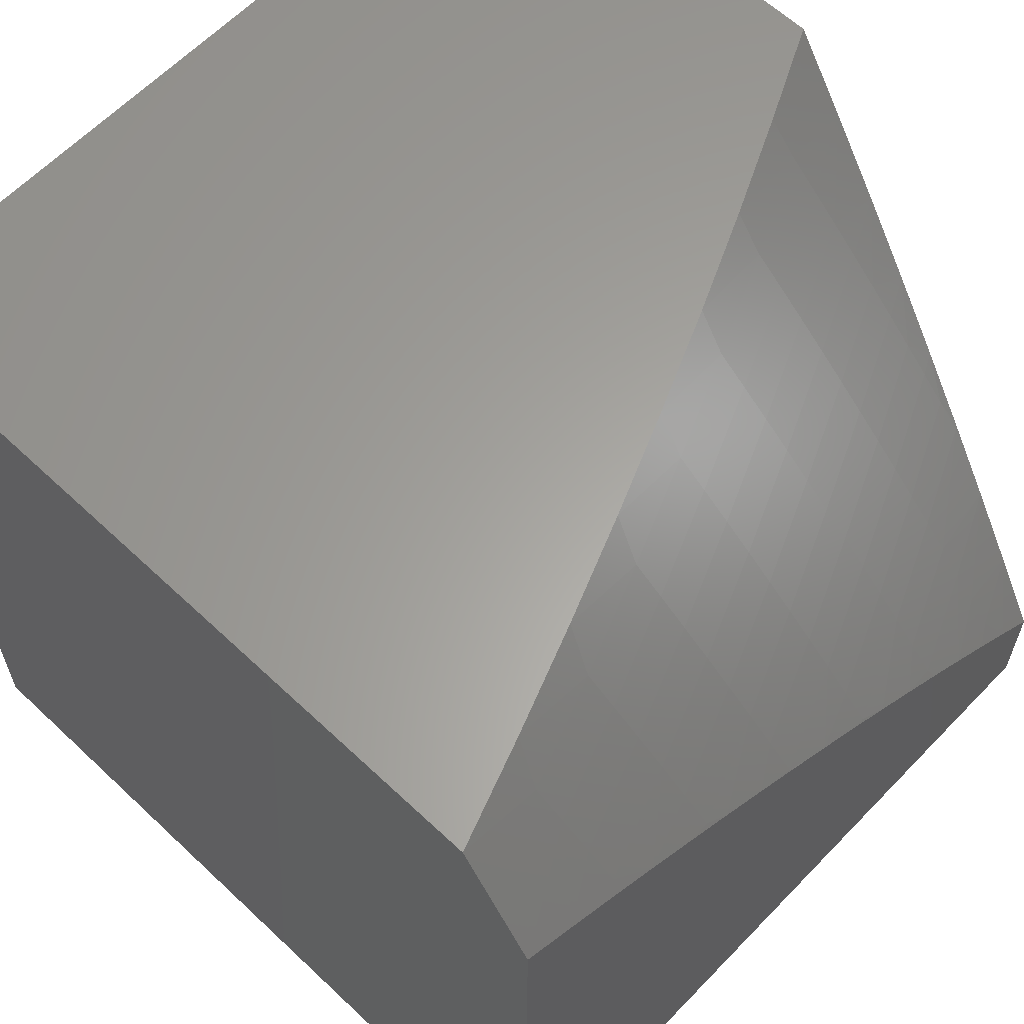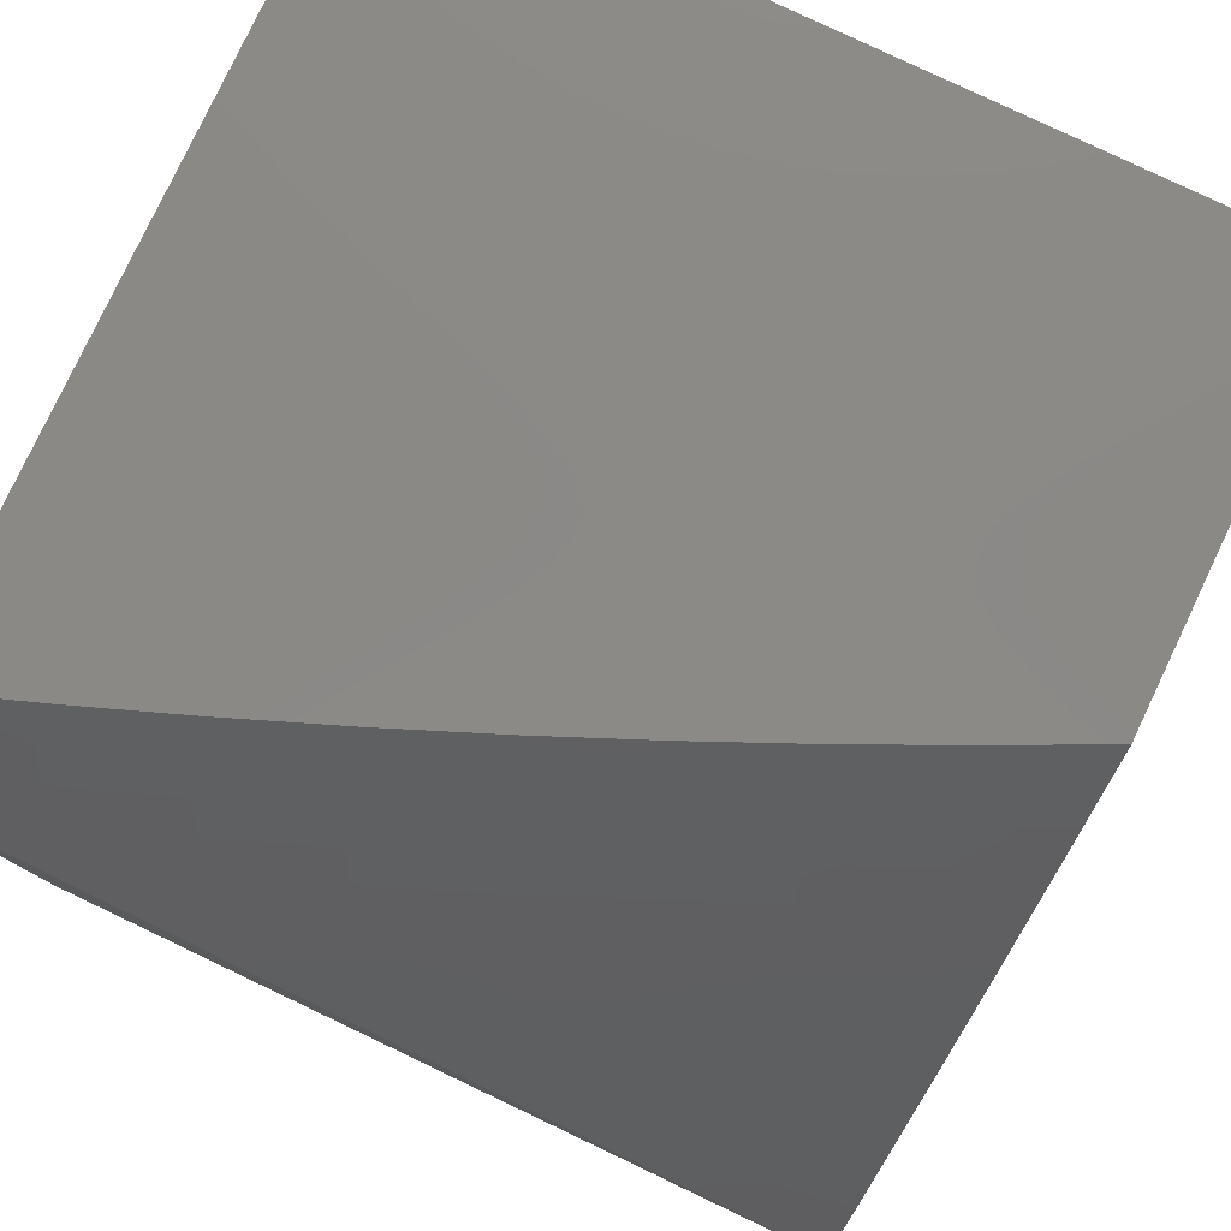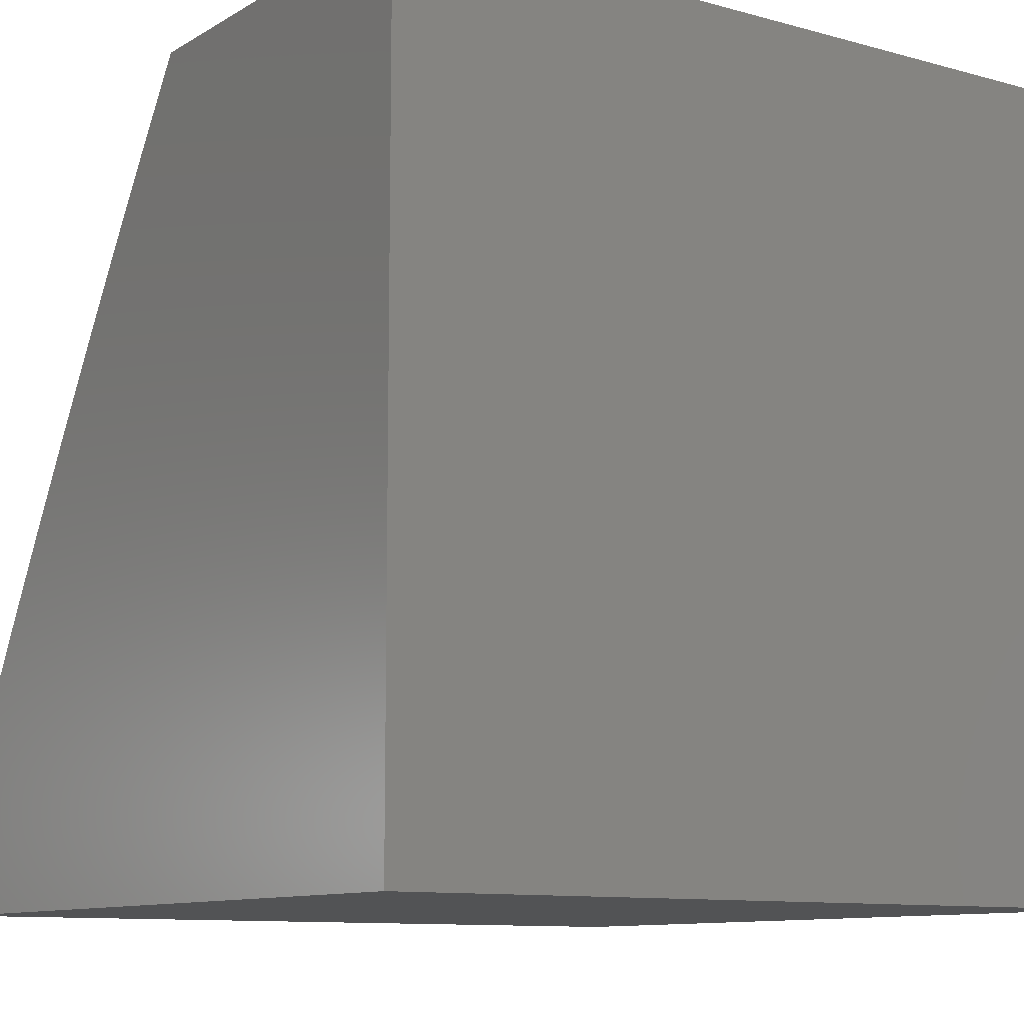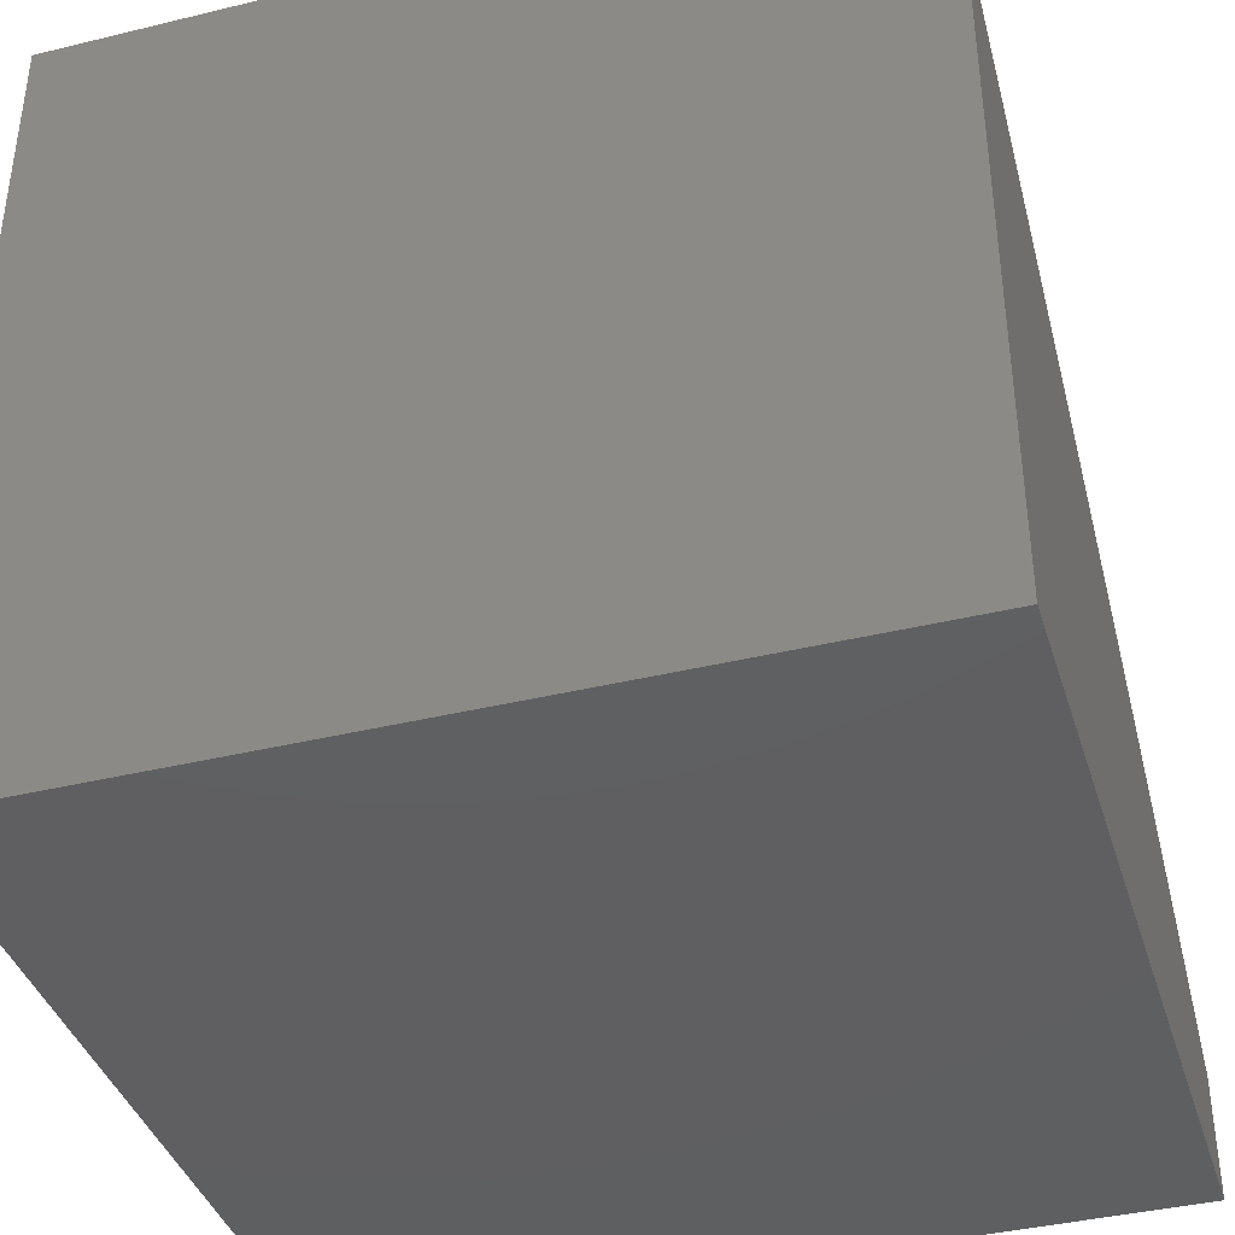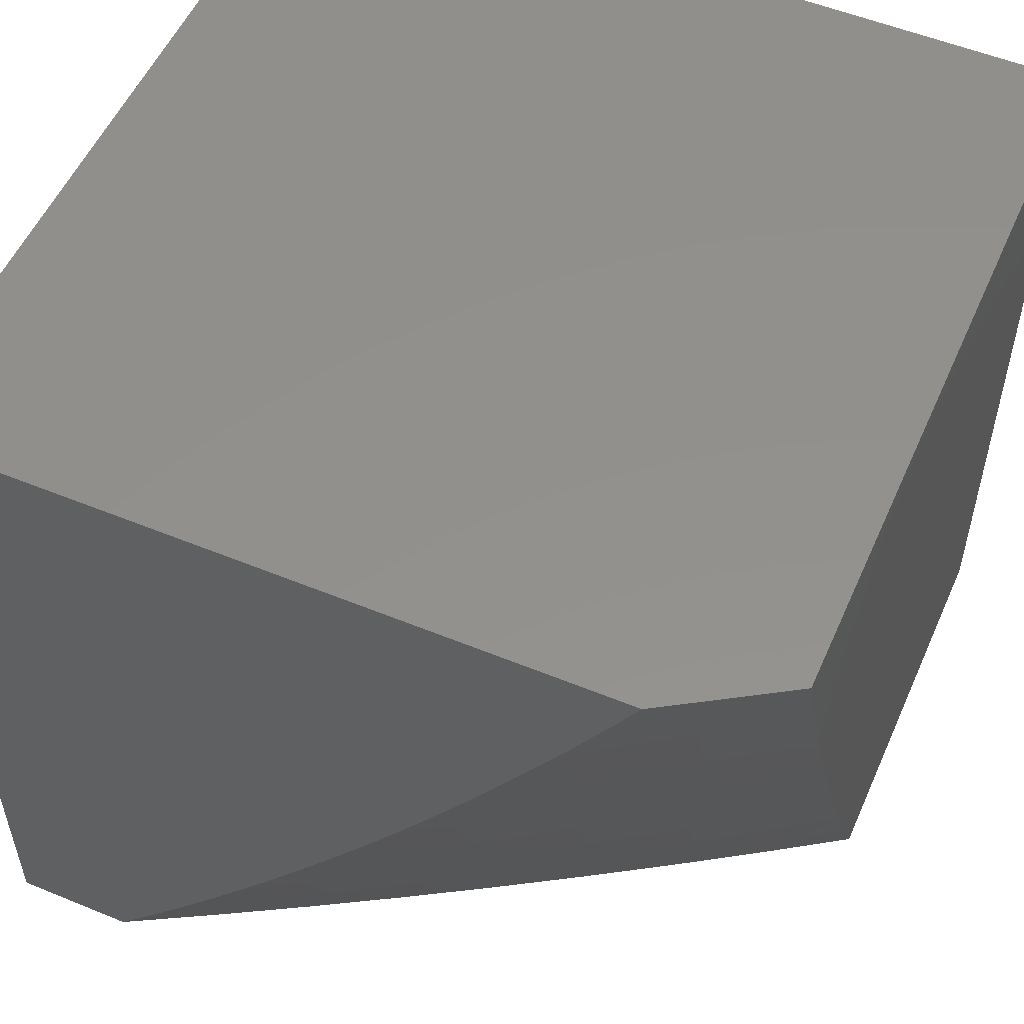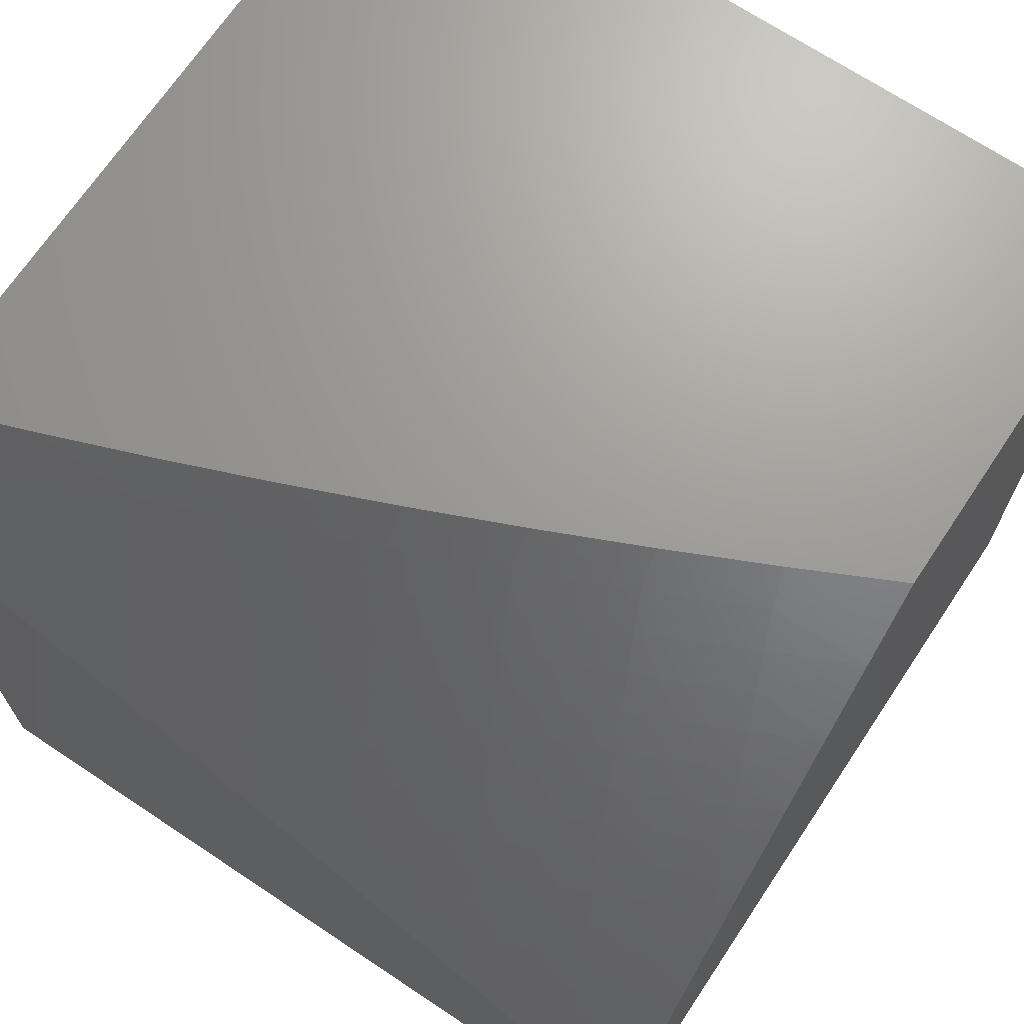
<metadata>
{"format":"stl","ext":"stl","renderer":"f3d","projection":"perspective","resolution":1024,"background":"white","views":[{"elev":61.9,"azim":-136.3,"up":"+Z"},{"elev":79.8,"azim":-64.6,"up":"+Z"},{"elev":-10.3,"azim":55.1,"up":"+Z"},{"elev":-39.5,"azim":-163.2,"up":"+Z"},{"elev":54.0,"azim":-66.4,"up":"+Y"},{"elev":69.3,"azim":-56.3,"up":"+Z"}]}
</metadata>
<code>
# stl→obj: 103 verts, 202 faces
v -8.558 -4 5.896
v -8.49 -4 6
v -8.579 -3.886 5.948
v -8.549 -3.878 6
v -8.606 -3.755 6
v -8.639 -3.758 5.948
v -8.662 -3.631 6
v -8.696 -3.63 5.948
v -8.715 -3.506 6
v -8.751 -3.501 5.948
v -8.767 -3.381 6
v -8.804 -3.372 5.948
v -8.817 -3.255 6
v -8.855 -3.243 5.948
v -8.865 -3.128 6
v -8.903 -3.113 5.948
v -8.911 -3 6
v -9 -3 5.857
v -8.932 -3.123 5.895
v -9 -3.066 5.819
v -8.961 -3.133 5.843
v -9 -3.132 5.779
v -8.989 -3.143 5.79
v -9 -3.198 5.739
v -8.94 -3.274 5.79
v -8.968 -3.285 5.737
v -8.889 -3.405 5.79
v -8.917 -3.416 5.737
v -8.836 -3.535 5.79
v -8.863 -3.546 5.737
v -8.78 -3.665 5.79
v -8.808 -3.677 5.737
v -8.722 -3.795 5.79
v -8.75 -3.807 5.737
v -8.662 -3.924 5.79
v -8.69 -3.936 5.737
v -8.625 -4 5.792
v -8.691 -4 5.686
v -8.717 -3.948 5.684
v -8.743 -3.96 5.631
v -8.804 -3.83 5.631
v -8.83 -3.842 5.578
v -8.889 -3.711 5.578
v -8.915 -3.722 5.525
v -8.971 -3.59 5.525
v -8.998 -3.6 5.471
v -9 -3.58 5.482
v -9 -3.641 5.437
v -9 -3.263 5.698
v -8.996 -3.295 5.684
v -8.945 -3.426 5.684
v -8.891 -3.557 5.684
v -8.835 -3.688 5.684
v -8.777 -3.818 5.684
v -9 -3.327 5.657
v -9 -3.391 5.614
v -8.972 -3.437 5.631
v -8.918 -3.568 5.631
v -8.862 -3.699 5.631
v -8.999 -3.447 5.578
v -9 -3.454 5.571
v -9 -3.517 5.527
v -8.945 -3.579 5.578
v -8.941 -3.732 5.471
v -9 -3.703 5.391
v -8.967 -3.743 5.418
v -8.993 -3.754 5.364
v -8.908 -3.875 5.418
v -8.933 -3.887 5.364
v -8.88 -4 5.366
v -8.959 -3.897 5.31
v -8.941 -4 5.258
v -8.983 -3.908 5.257
v -9 -3.942 5.198
v -9 -3.883 5.247
v -9 -3.823 5.296
v -9 -3.763 5.344
v -9 -4 5.149
v -8.821 -3.996 5.471
v -8.818 -4 5.473
v -8.796 -3.984 5.525
v -8.755 -4 5.58
v -8.769 -3.972 5.578
v -8.635 -3.911 5.843
v -8.607 -3.899 5.895
v -8.667 -3.771 5.895
v -8.724 -3.642 5.895
v -8.78 -3.513 5.895
v -8.833 -3.383 5.895
v -8.884 -3.254 5.895
v -8.695 -3.783 5.843
v -8.752 -3.654 5.843
v -8.808 -3.524 5.843
v -8.861 -3.394 5.843
v -8.912 -3.264 5.843
v -8.856 -3.853 5.525
v -8.882 -3.864 5.471
v -8 -3 6
v -8 -3 5
v -9 -3 5
v -8 -4 6
v -8 -4 5
v -9 -4 5
f 1 2 3
f 3 2 4
f 3 4 5
f 3 5 6
f 6 5 7
f 6 7 8
f 8 7 9
f 8 9 10
f 10 9 11
f 10 11 12
f 12 11 13
f 12 13 14
f 14 13 15
f 14 15 16
f 16 15 17
f 16 17 18
f 16 18 19
f 19 18 20
f 19 20 21
f 21 20 22
f 21 22 23
f 23 22 24
f 23 24 25
f 25 24 26
f 25 26 27
f 27 26 28
f 27 28 29
f 29 28 30
f 29 30 31
f 31 30 32
f 31 32 33
f 33 32 34
f 33 34 35
f 35 34 36
f 35 36 37
f 37 36 38
f 38 36 39
f 38 39 40
f 40 39 41
f 40 41 42
f 42 41 43
f 42 43 44
f 44 43 45
f 44 45 46
f 46 45 47
f 46 47 48
f 24 49 26
f 26 49 50
f 26 50 28
f 28 50 51
f 28 51 30
f 30 51 52
f 30 52 32
f 32 52 53
f 32 53 34
f 34 53 54
f 34 54 36
f 36 54 39
f 49 55 50
f 50 55 51
f 55 56 51
f 51 56 57
f 51 57 52
f 52 57 58
f 52 58 53
f 53 58 59
f 53 59 54
f 54 59 41
f 54 41 39
f 57 56 60
f 60 56 61
f 60 61 62
f 47 45 62
f 62 45 63
f 62 63 60
f 60 63 58
f 60 58 57
f 46 48 64
f 64 48 65
f 64 65 66
f 66 65 67
f 66 67 68
f 68 67 69
f 68 69 70
f 70 69 71
f 70 71 72
f 72 71 73
f 72 73 74
f 74 73 75
f 75 73 71
f 75 71 76
f 76 71 69
f 76 69 67
f 65 77 67
f 67 77 76
f 74 78 72
f 68 70 79
f 79 70 80
f 79 80 81
f 81 80 82
f 81 82 83
f 83 82 40
f 83 40 42
f 82 38 40
f 35 37 84
f 84 37 1
f 84 1 85
f 85 1 3
f 85 3 86
f 86 3 6
f 86 6 87
f 87 6 8
f 87 8 88
f 88 8 10
f 88 10 89
f 89 10 12
f 89 12 90
f 90 12 14
f 90 14 19
f 19 14 16
f 33 35 84
f 84 85 91
f 91 85 86
f 91 86 92
f 92 86 87
f 92 87 93
f 93 87 88
f 93 88 94
f 94 88 89
f 94 89 95
f 95 89 90
f 95 90 21
f 21 90 19
f 81 83 96
f 96 83 42
f 96 42 44
f 79 81 97
f 97 81 96
f 97 96 64
f 64 96 44
f 64 44 46
f 31 33 91
f 91 33 84
f 31 91 92
f 43 41 59
f 66 68 97
f 97 68 79
f 66 97 64
f 29 31 92
f 29 92 93
f 58 63 59
f 59 63 43
f 63 45 43
f 27 29 93
f 27 93 94
f 25 27 94
f 25 94 95
f 23 25 95
f 23 95 21
f 17 98 18
f 18 98 99
f 18 99 100
f 17 15 98
f 98 15 13
f 98 13 11
f 11 9 98
f 98 9 7
f 98 7 5
f 98 5 101
f 101 5 4
f 101 4 2
f 102 103 99
f 99 103 100
f 2 1 101
f 101 1 37
f 101 37 102
f 102 37 38
f 102 38 82
f 82 80 102
f 102 80 70
f 102 70 72
f 78 103 72
f 72 103 102
f 78 74 103
f 103 74 75
f 103 75 76
f 103 76 100
f 100 76 77
f 100 77 65
f 65 48 100
f 100 48 47
f 100 47 62
f 62 61 100
f 100 61 56
f 100 56 55
f 55 49 100
f 100 49 24
f 100 24 22
f 22 20 100
f 100 20 18
f 101 102 98
f 98 102 99

</code>
